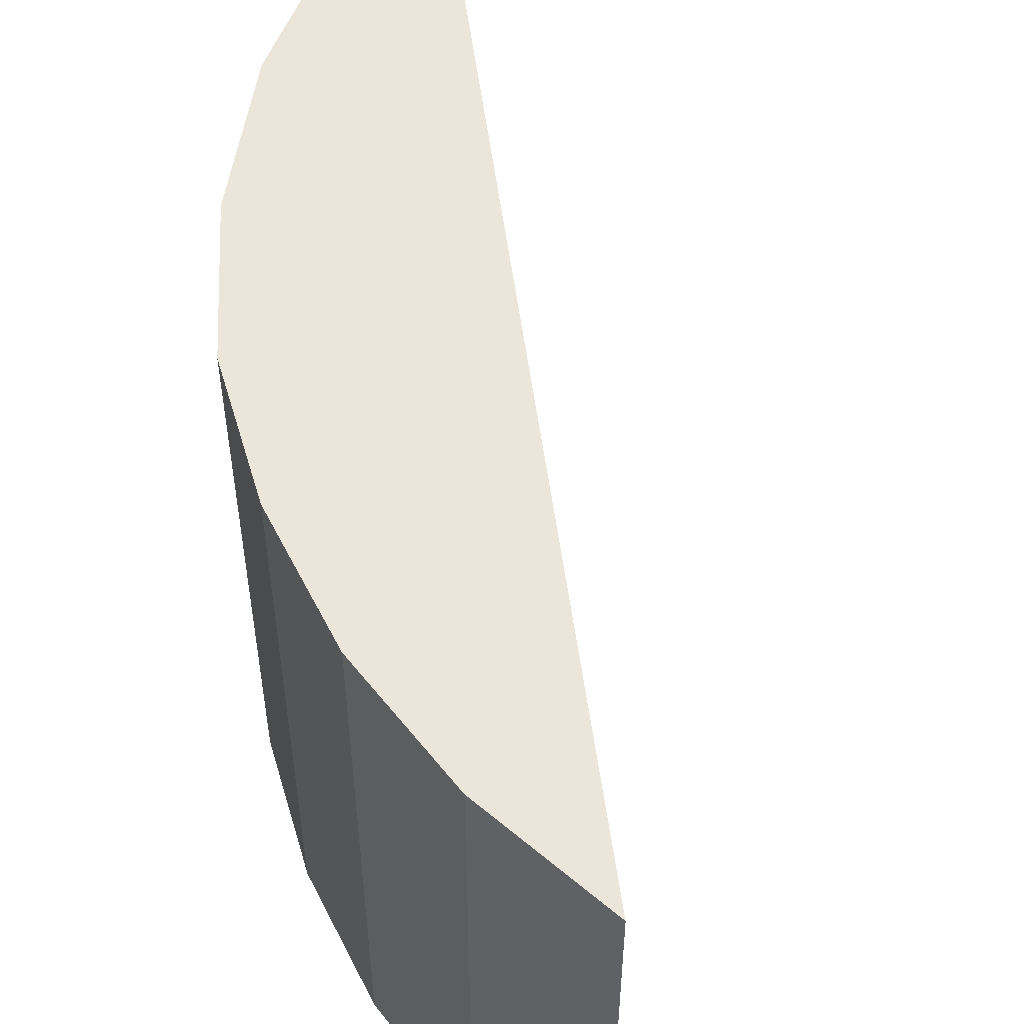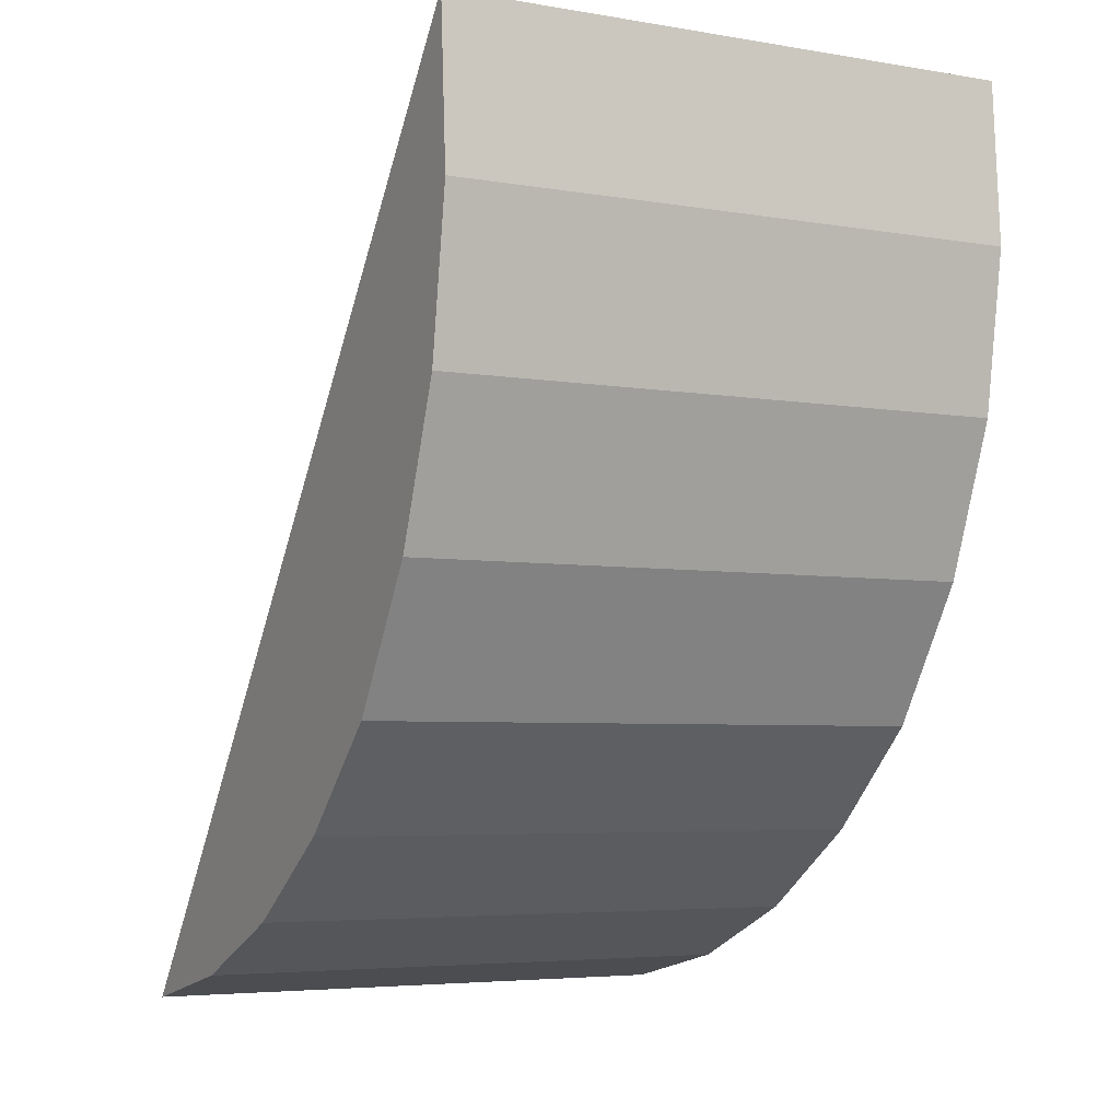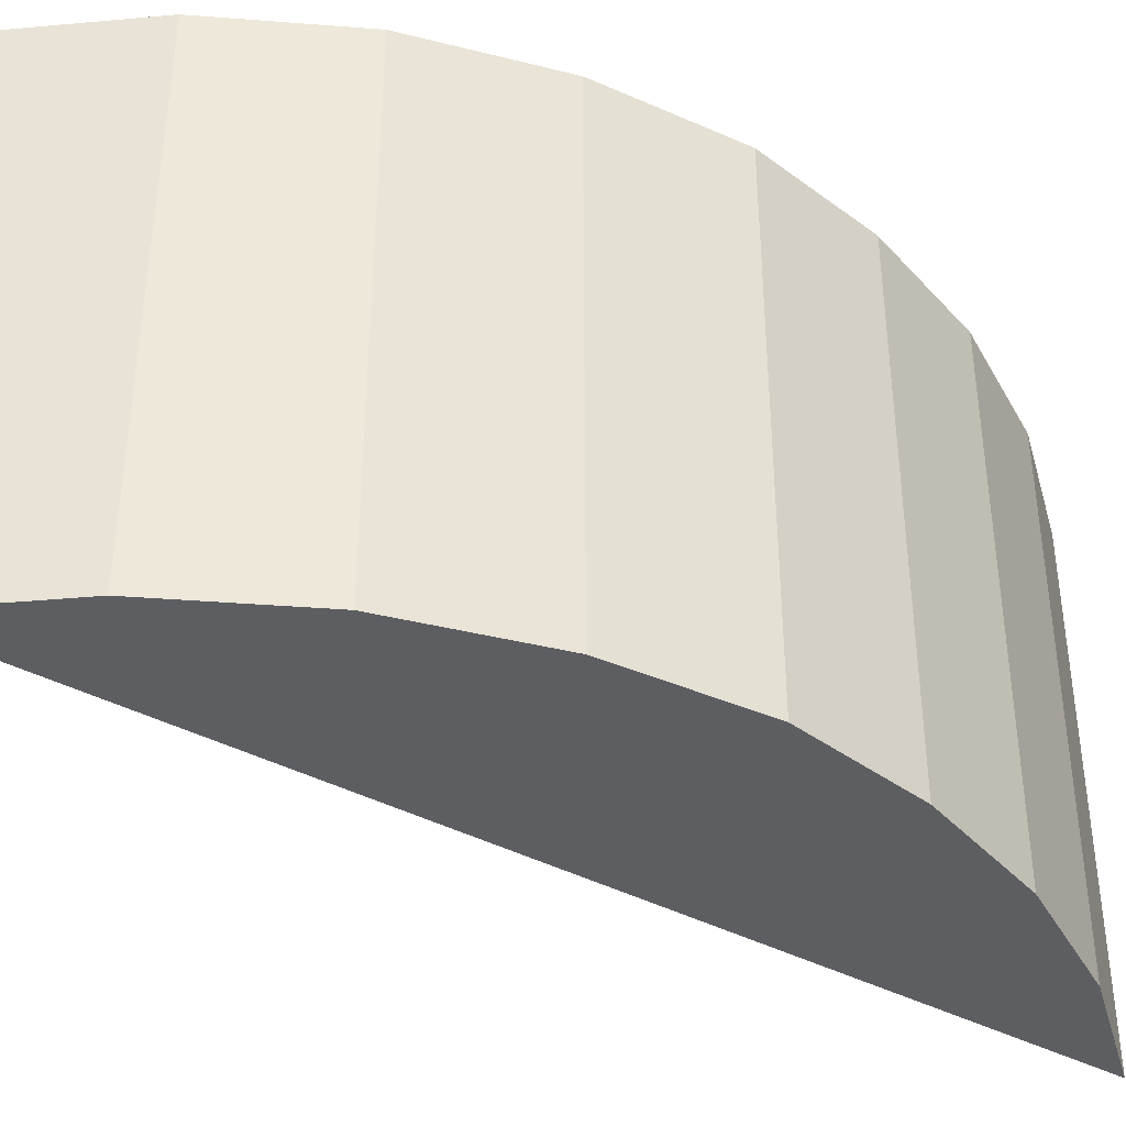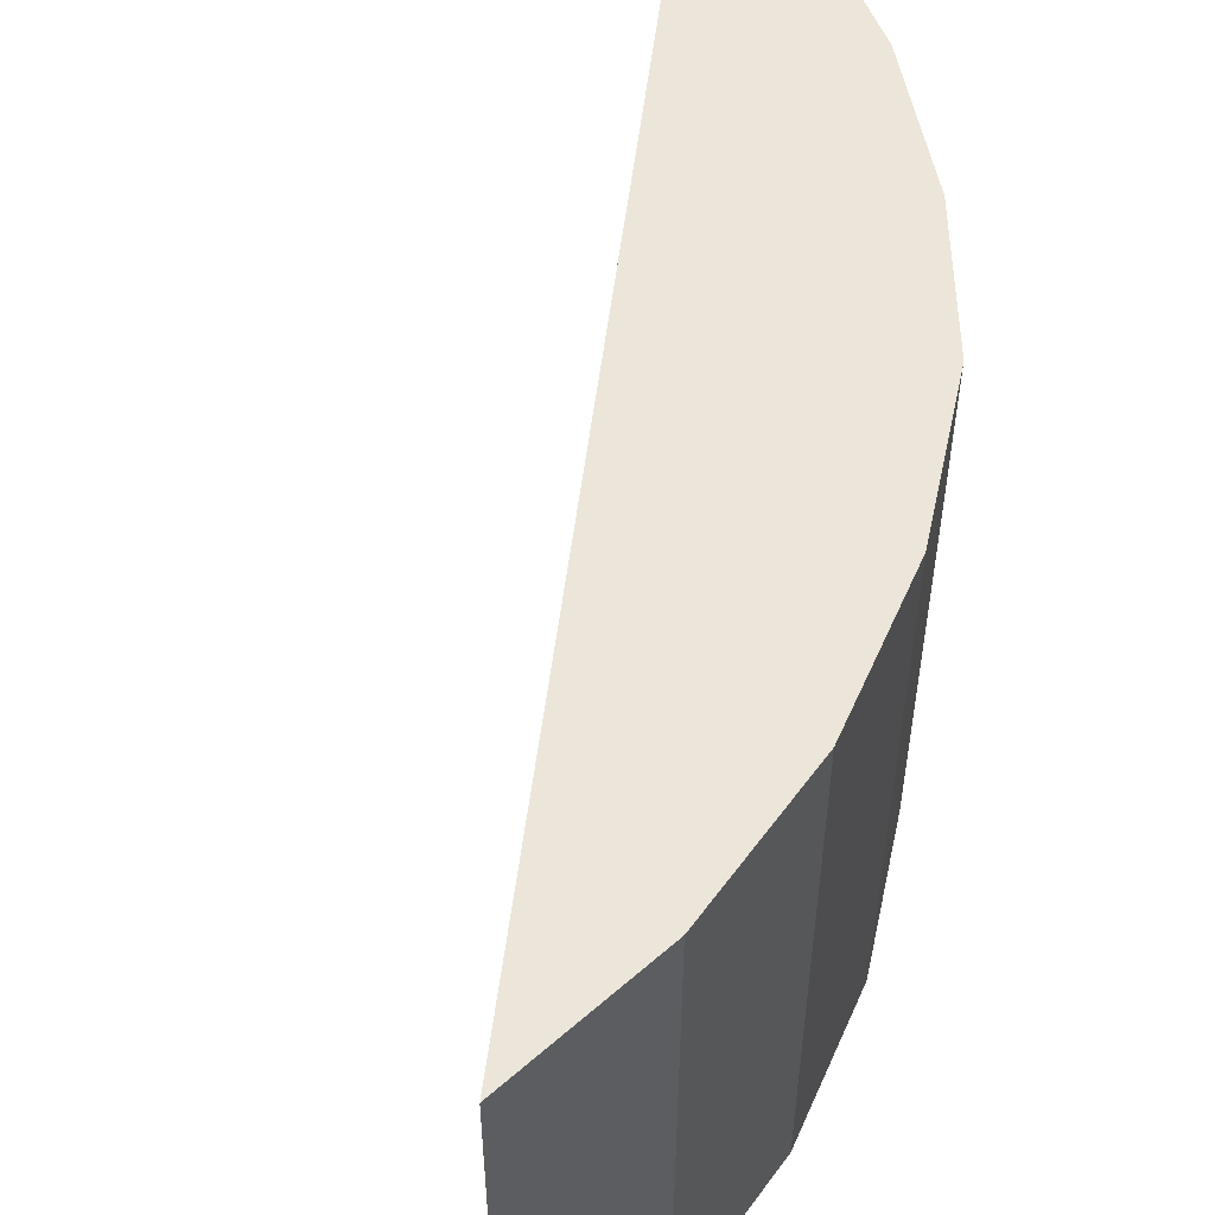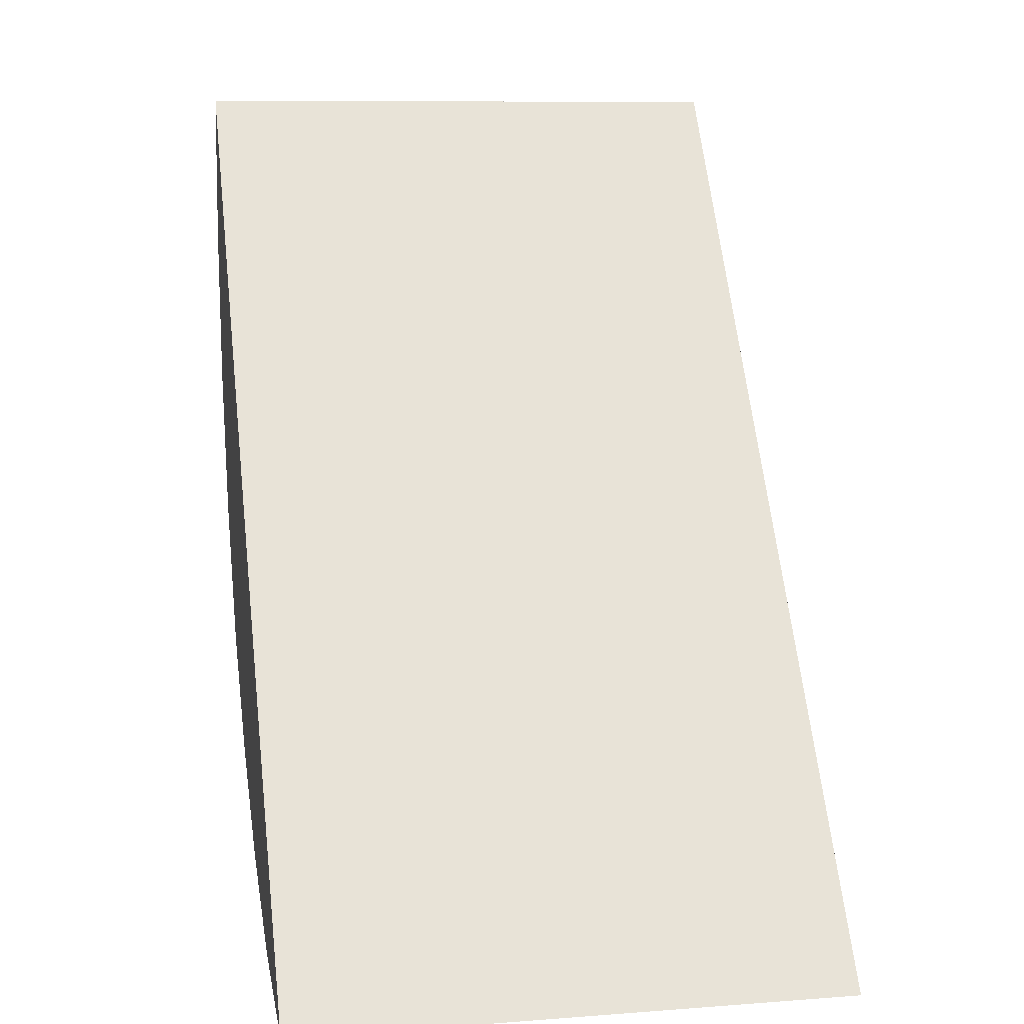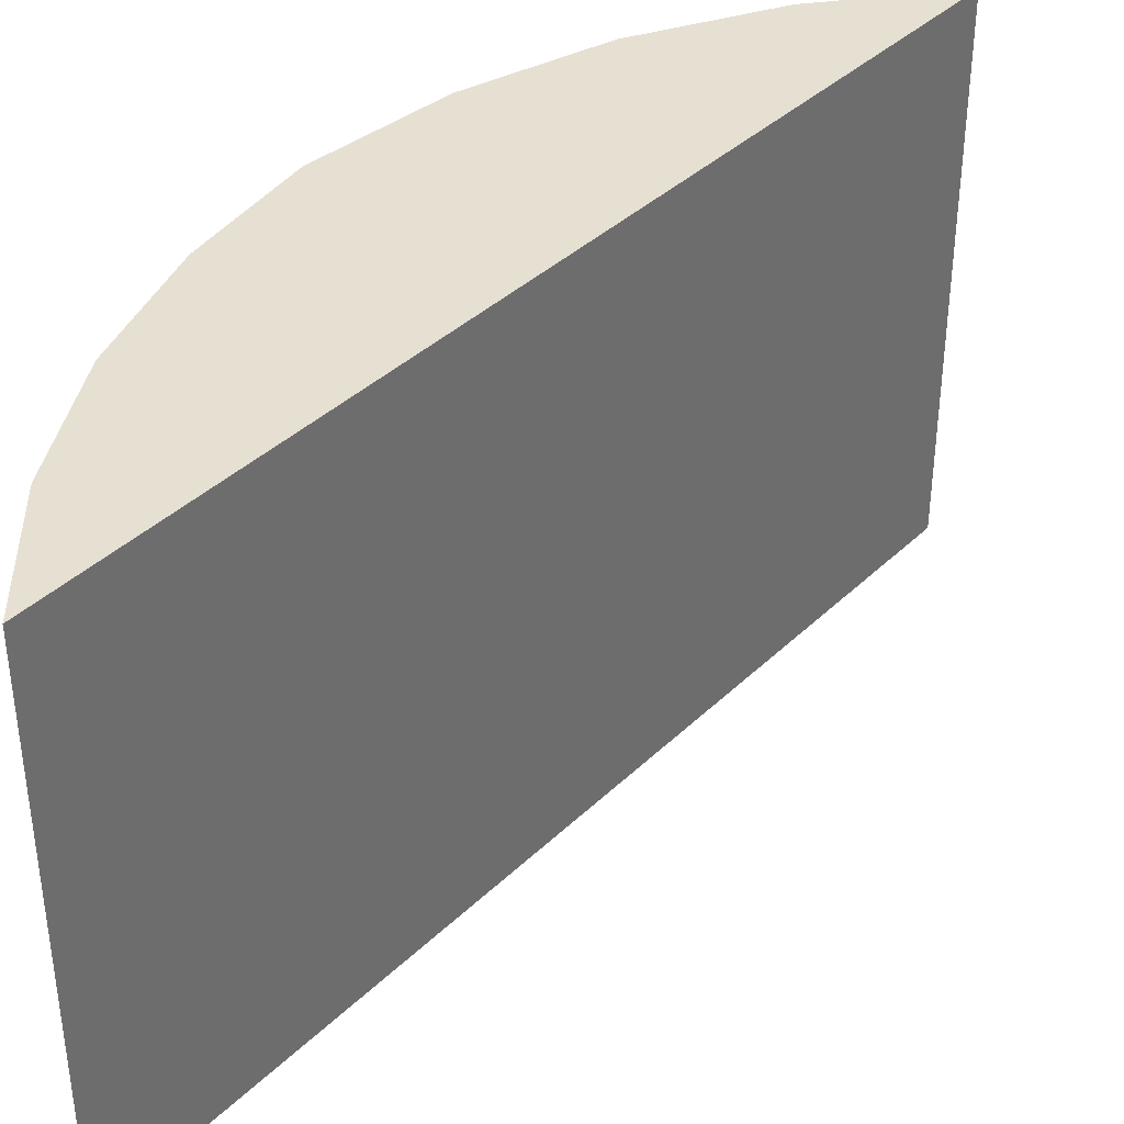
<metadata>
{"format":"obj","ext":"obj","renderer":"f3d","projection":"perspective","resolution":1024,"background":"white","views":[{"elev":54.2,"azim":-150.9,"up":"+Y"},{"elev":-4.9,"azim":61.5,"up":"+Z"},{"elev":-39.3,"azim":92.9,"up":"+Y"},{"elev":55.4,"azim":43.9,"up":"+Y"},{"elev":9.6,"azim":-101.1,"up":"+Z"},{"elev":38.3,"azim":-103.6,"up":"+Y"}]}
</metadata>
<code>
v  4.266 3.69 4.622
v  0 3.69 2.259e-16
v  4.204 3.69 5.65
v  4.116 3.69 3.605
v  3.761 3.69 2.643
v  3.225 3.69 1.773
v  2.556 3.69 1.117
v  1.782 3.69 0.585
v  0.919 3.69 0.208
v  4.266 -2.83e-16 4.622
v  4.116 -2.207e-16 3.605
v  3.761 -1.618e-16 2.643
v  4.204 -3.46e-16 5.65
v  3.225 -1.086e-16 1.773
v  2.556 -6.84e-17 1.117
v  1.782 -3.582e-17 0.585
v  0.919 -1.274e-17 0.208
v  0 0 0
g defaultobject
f 1 2 3
f 2 1 4
f 2 4 5
f 2 5 6
f 2 6 7
f 2 7 8
f 2 8 9
f 10 4 1
f 4 10 11
f 11 5 4
f 5 11 12
f 13 1 3
f 1 13 10
f 12 6 5
f 6 12 14
f 14 7 6
f 7 14 15
f 15 8 7
f 8 15 16
f 16 9 8
f 9 16 17
f 17 2 9
f 2 17 18
f 18 3 2
f 3 18 13
f 17 13 18
f 13 17 16
f 13 16 15
f 13 15 14
f 13 14 12
f 13 12 11
f 13 11 10

</code>
